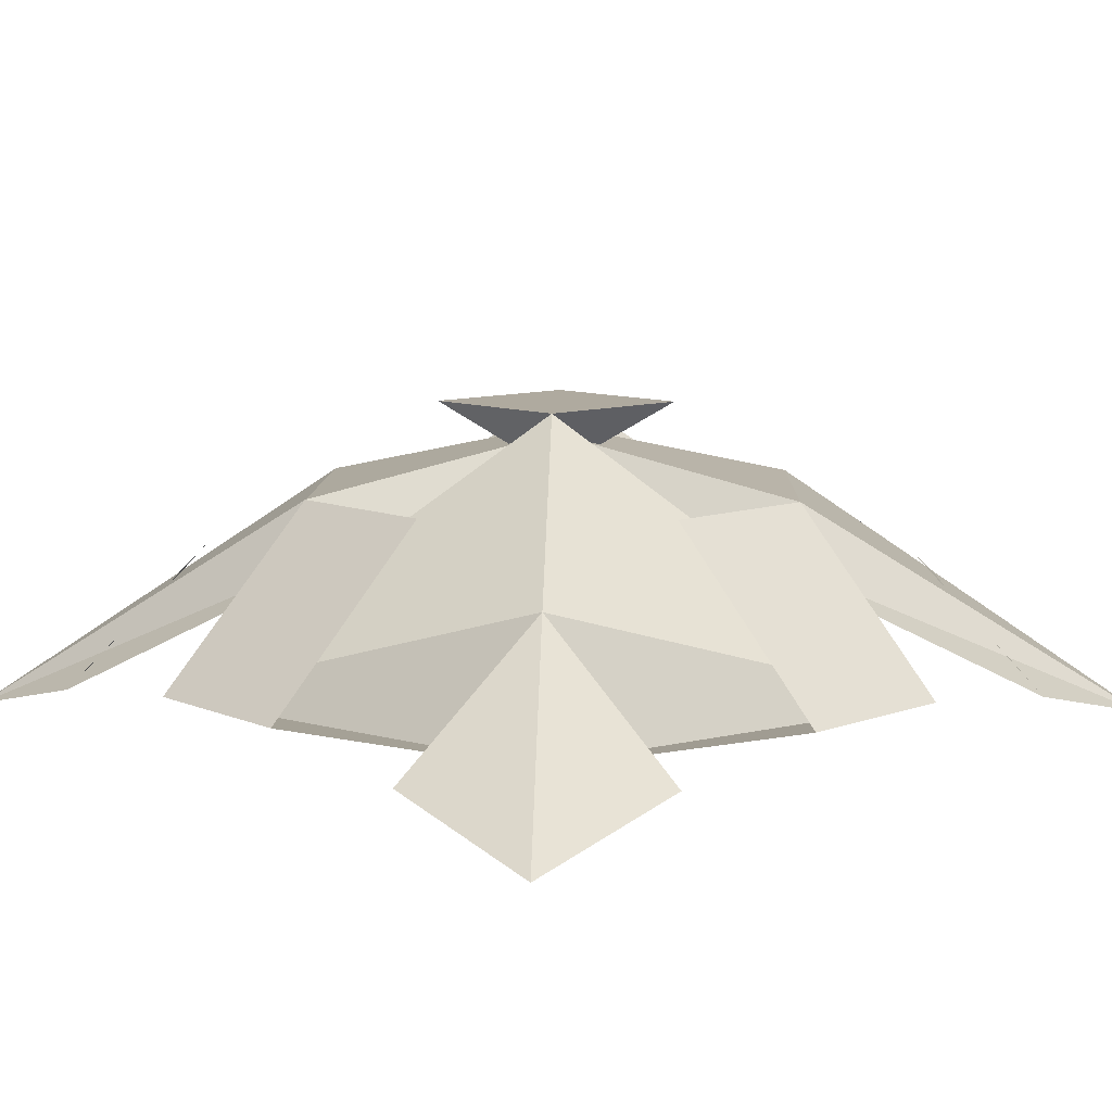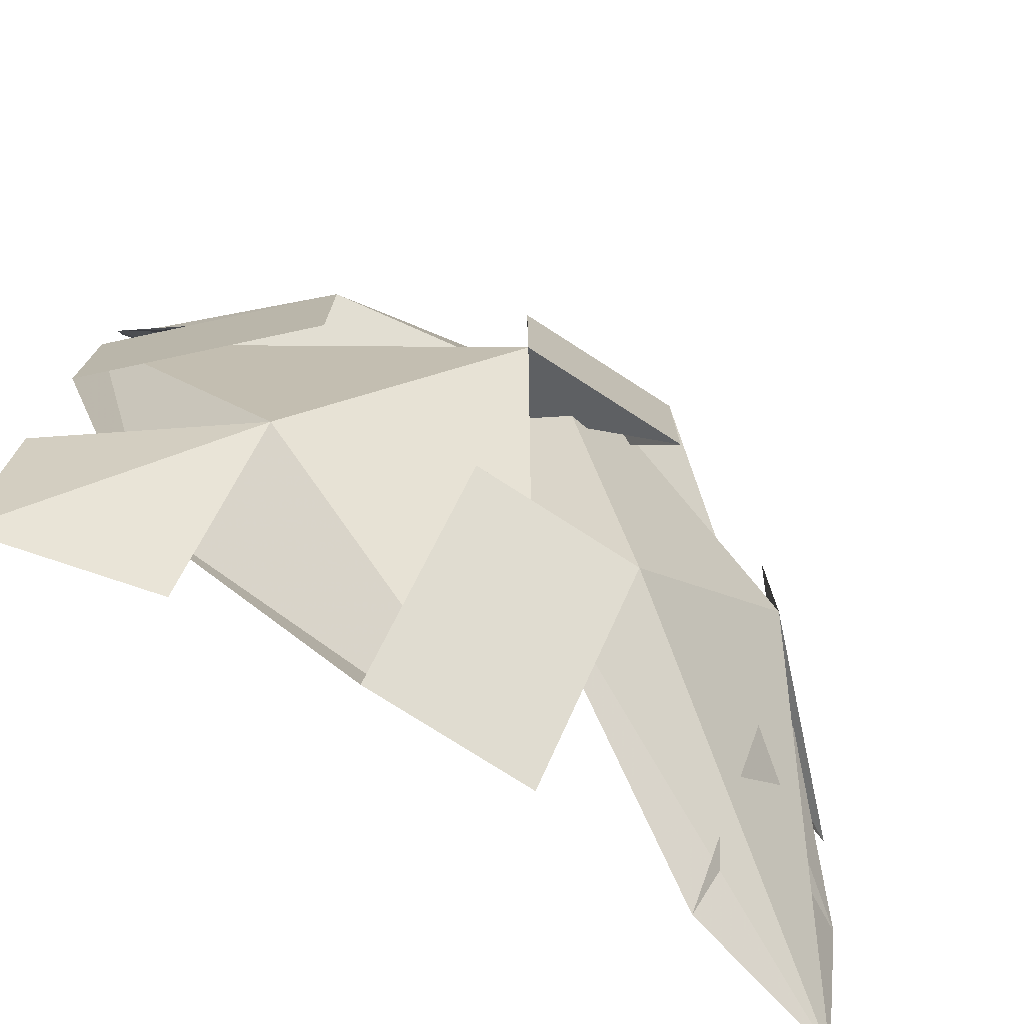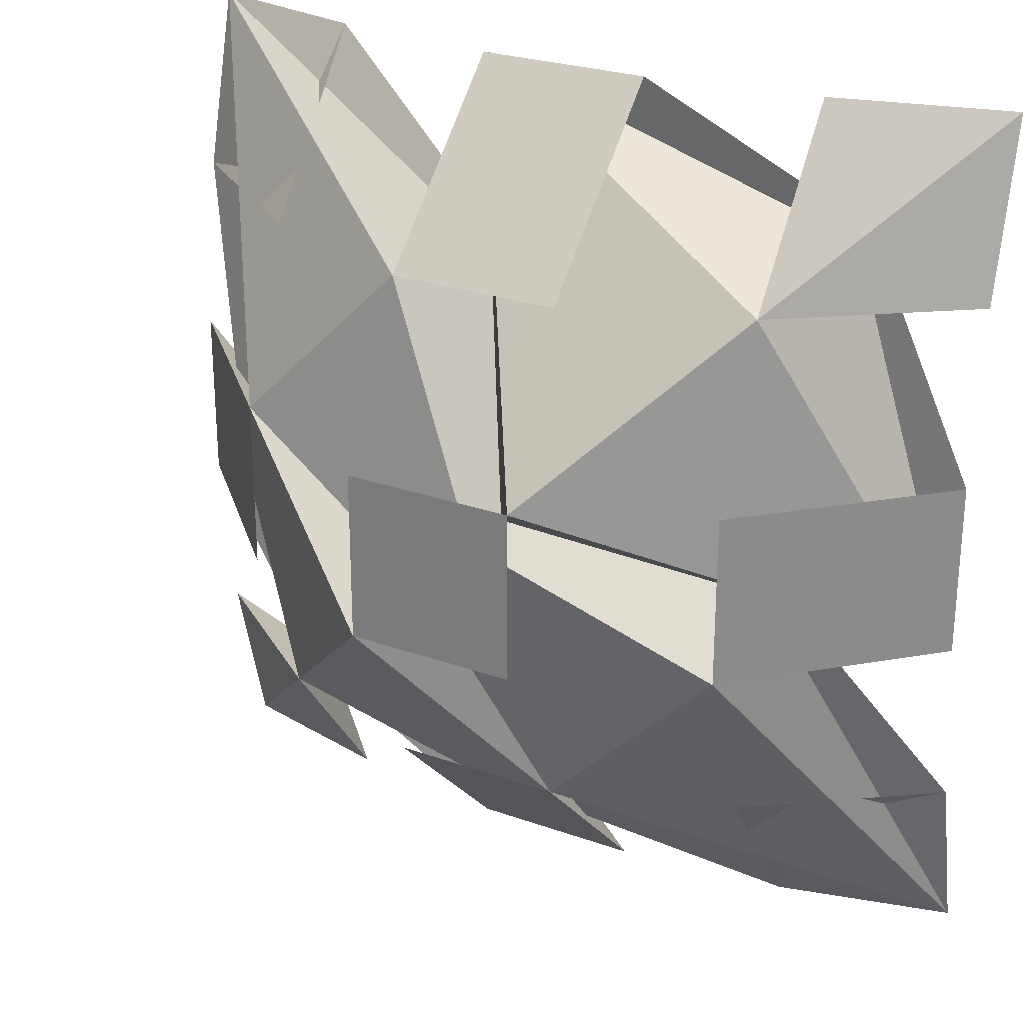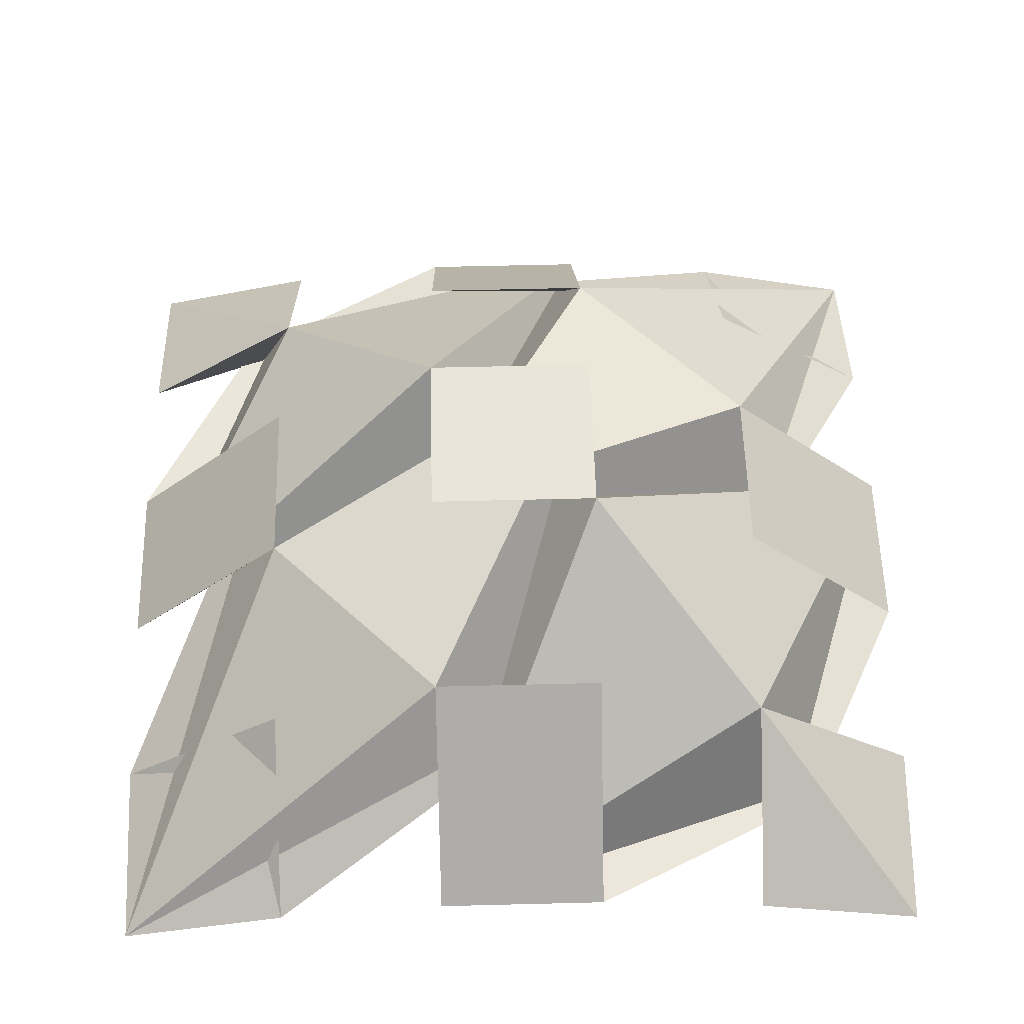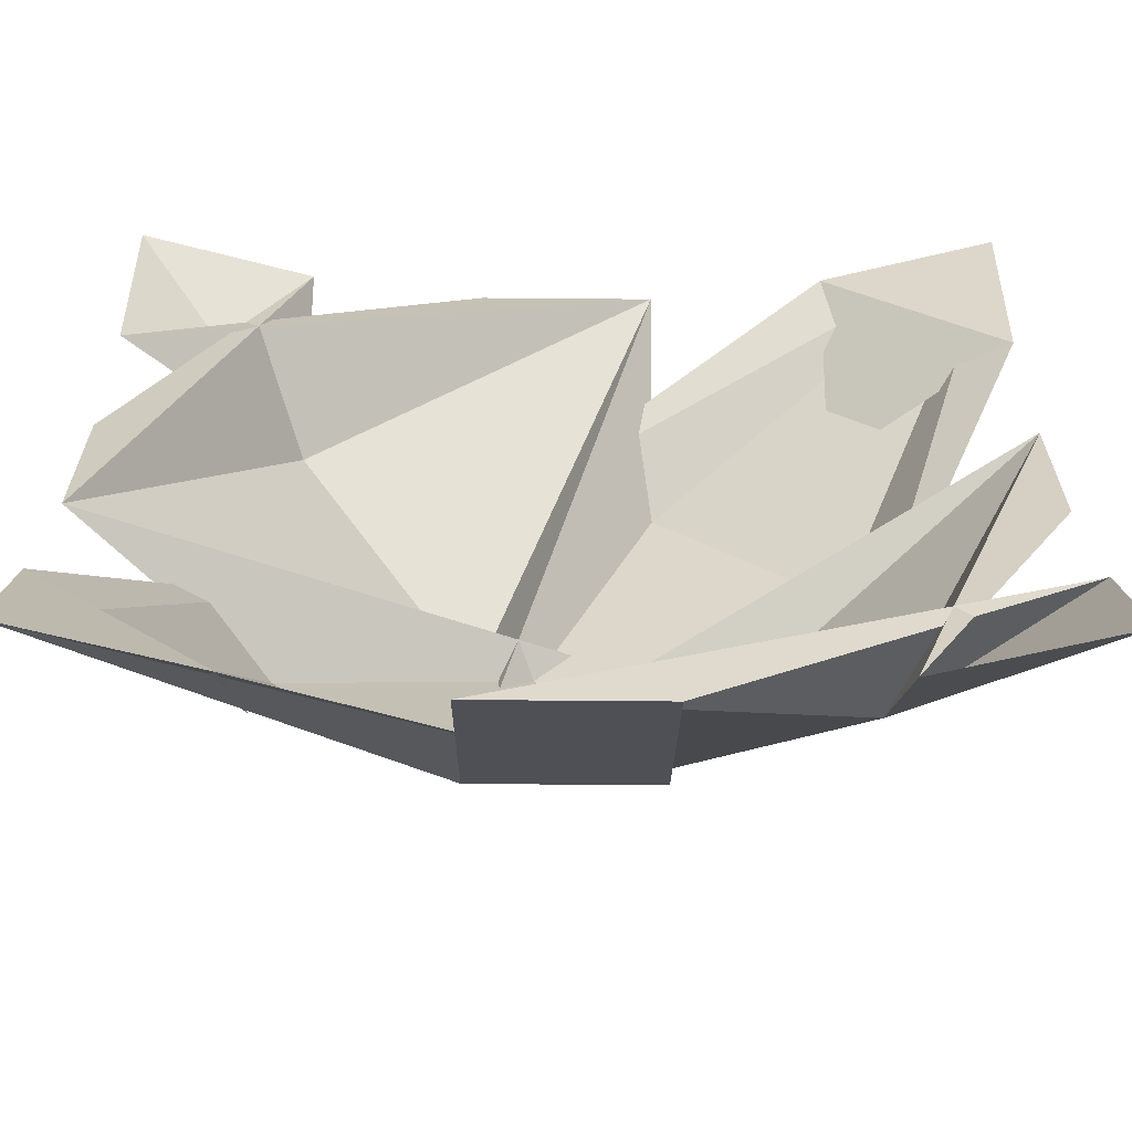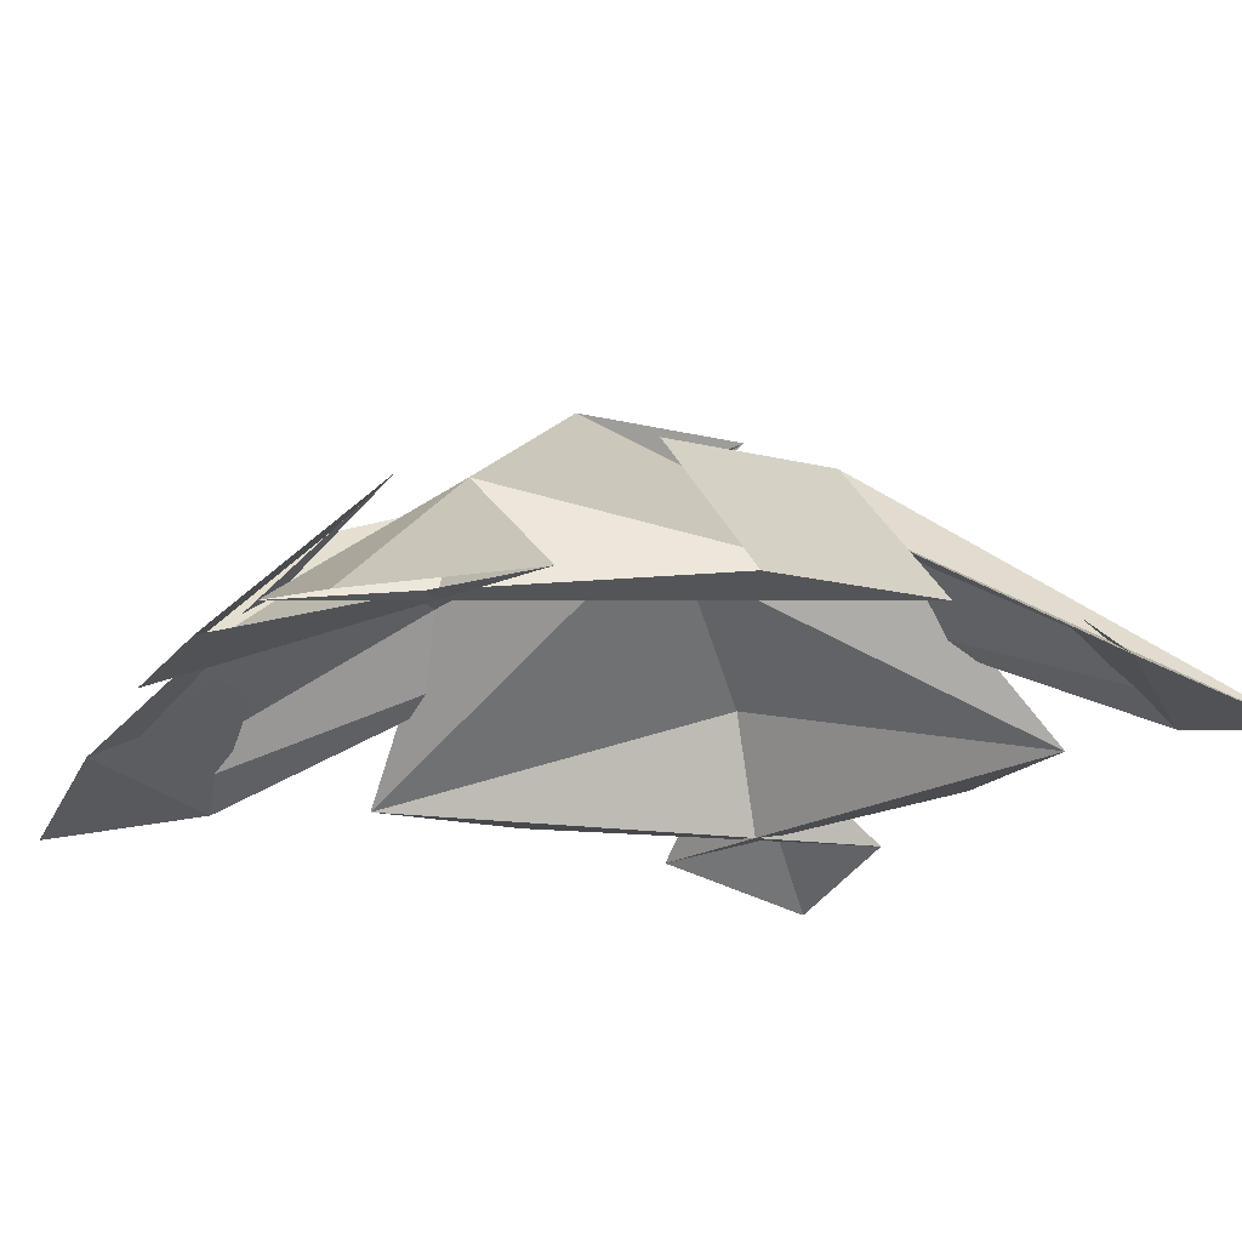
<metadata>
{"format":"obj","ext":"obj","renderer":"f3d","projection":"perspective","resolution":1024,"background":"white","views":[{"elev":9.5,"azim":-43.1,"up":"+Z"},{"elev":-75.3,"azim":-32.9,"up":"+Y"},{"elev":26.1,"azim":29.5,"up":"+Y"},{"elev":58.0,"azim":-91.5,"up":"+Z"},{"elev":-64.3,"azim":179.5,"up":"+Y"},{"elev":-17.9,"azim":154.6,"up":"+Z"}]}
</metadata>
<code>
v 0.25 0.25 0.0625
v 0.25 0.75 0.1875
v 1.25 0.25 0.25
v 1.25 0.75 0.75
v 2.25 0.25 0.1875
v 2.25 0.75 0.5625
v 0.75 0.25 0.1875
v 0.75 0.75 0.5625
v 1.75 0.25 0.25
v 1.75 0.75 0.75
v 2.75 0.25 0.0625
v 2.75 0.75 0.1875
v 0.25 1.25 0.25
v 0.25 1.75 0.25
v 1.25 1.25 1
v 1.25 1.75 1
v 2.25 1.25 0.75
v 2.25 1.75 0.75
v 0.75 1.25 0.75
v 0.75 1.75 0.75
v 1.75 1.25 1
v 1.75 1.75 1
v 2.75 1.25 0.25
v 2.75 1.75 0.25
v 0.25 2.25 0.1875
v 0.25 2.75 0.0625
v 1.25 2.25 0.75
v 1.25 2.75 0.25
v 2.25 2.25 0.5625
v 2.25 2.75 0.1875
v 0.75 2.25 0.5625
v 0.75 2.75 0.1875
v 1.75 2.25 0.75
v 1.75 2.75 0.25
v 2.75 2.25 0.1875
v 2.75 2.75 0.0625
f 1 2 8 7
f 2 3 9 8
f 3 4 10 9
f 4 5 11 10
f 5 6 12 11
f 7 8 14 13
f 8 9 15 14
f 9 10 16 15
f 10 11 17 16
f 11 12 18 17
f 13 14 20 19
f 14 15 21 20
f 15 16 22 21
f 16 17 23 22
f 17 18 24 23
f 19 20 26 25
f 20 21 27 26
f 21 22 28 27
f 22 23 29 28
f 23 24 30 29
f 25 26 32 31
f 26 27 33 32
f 27 28 34 33
f 28 29 35 34
f 29 30 36 35

</code>
